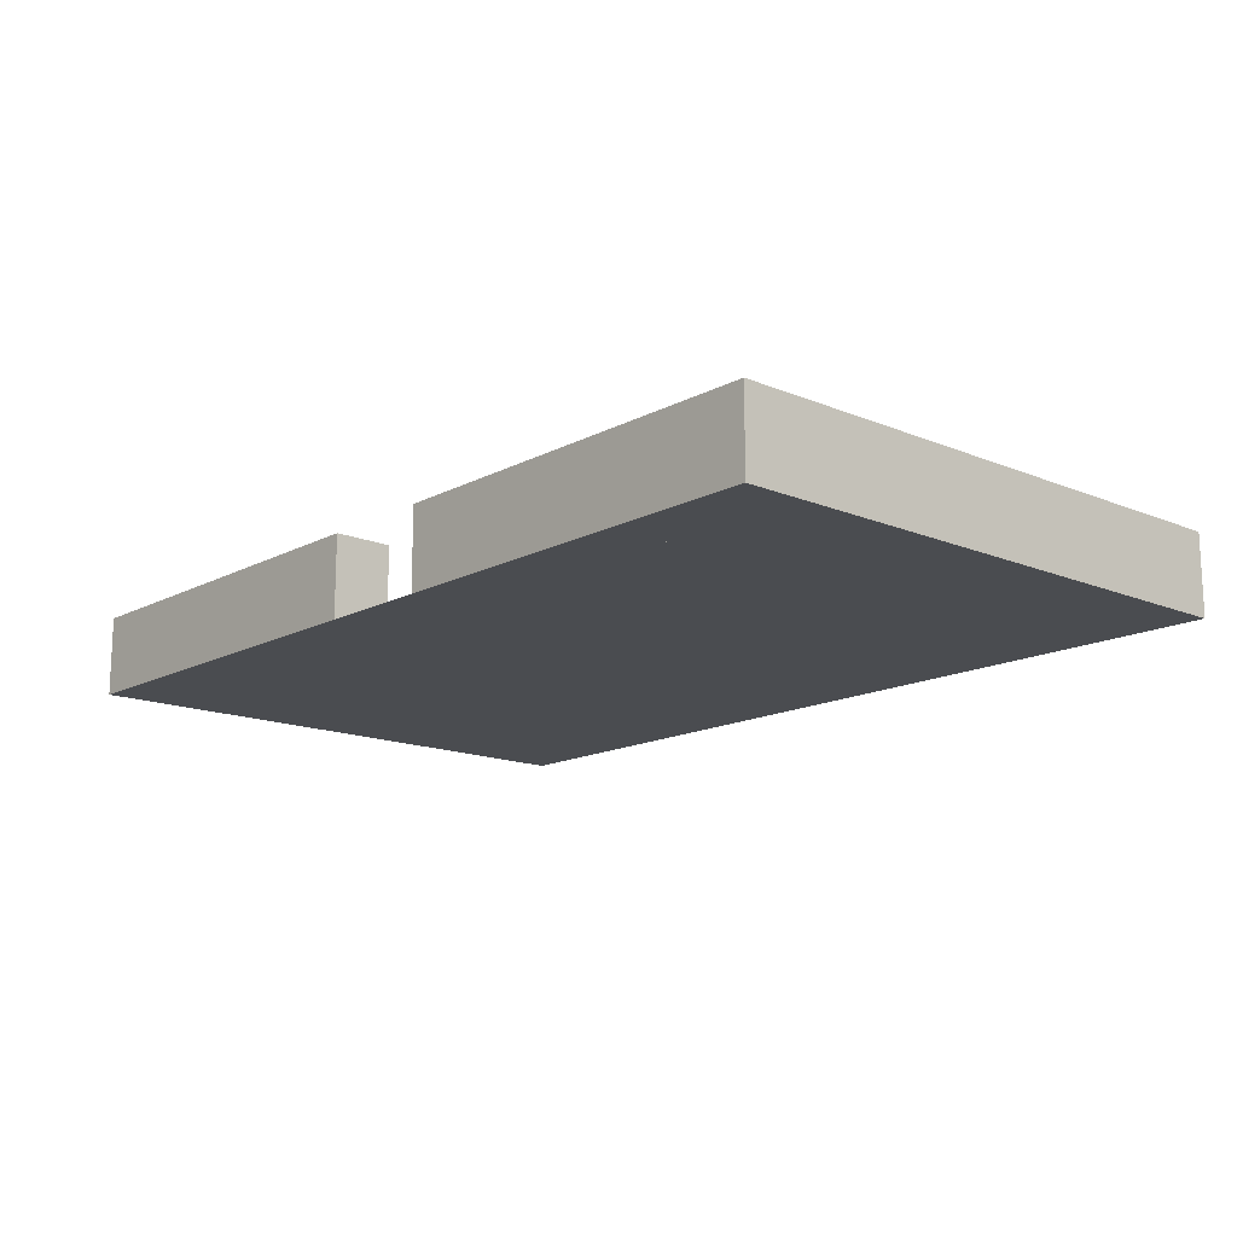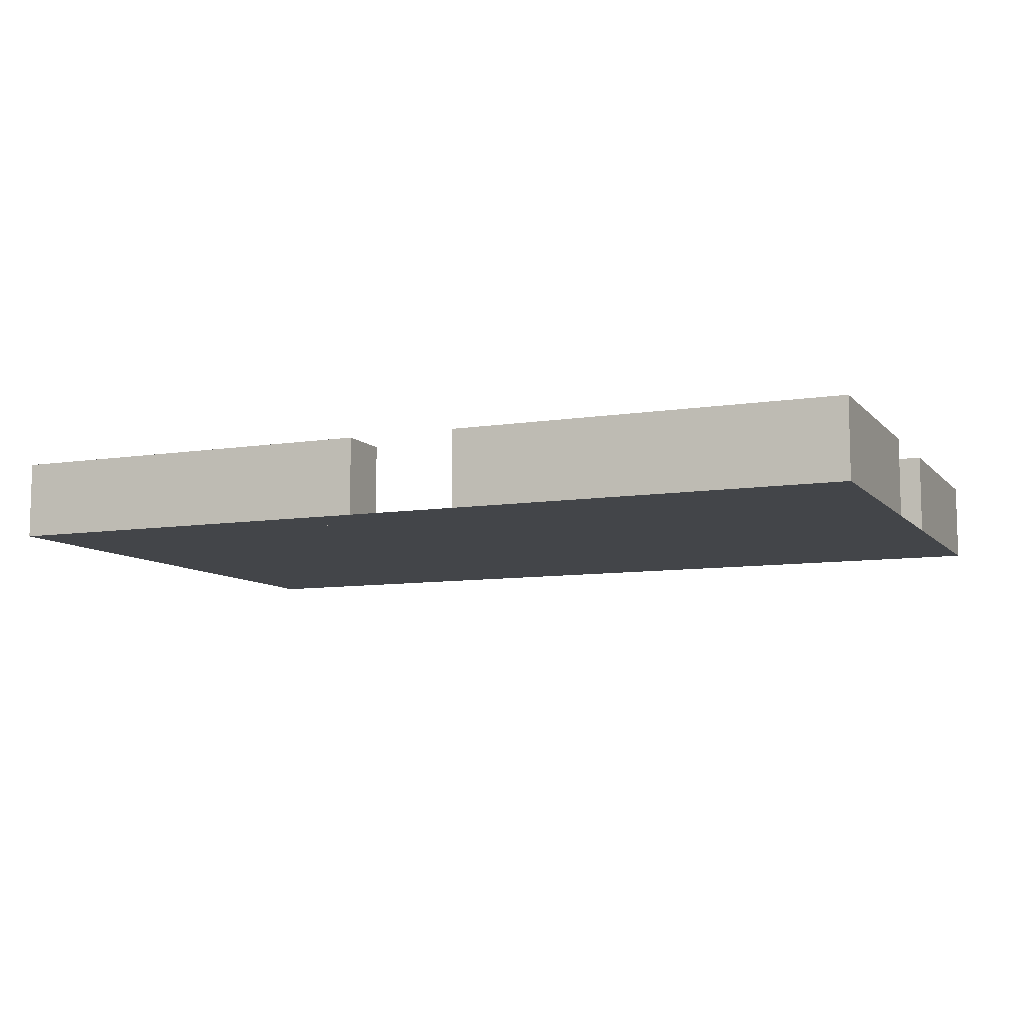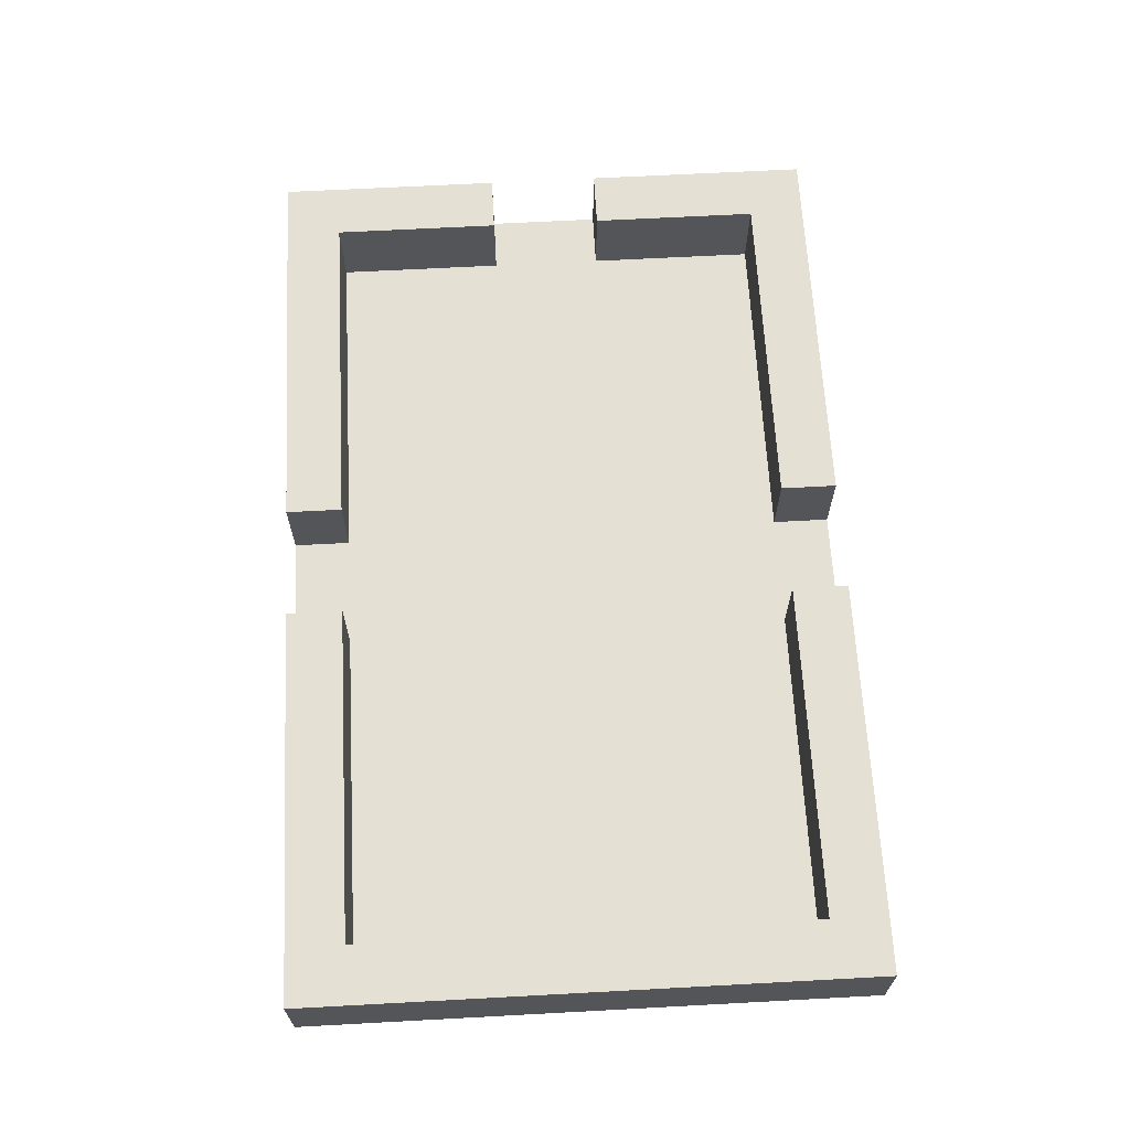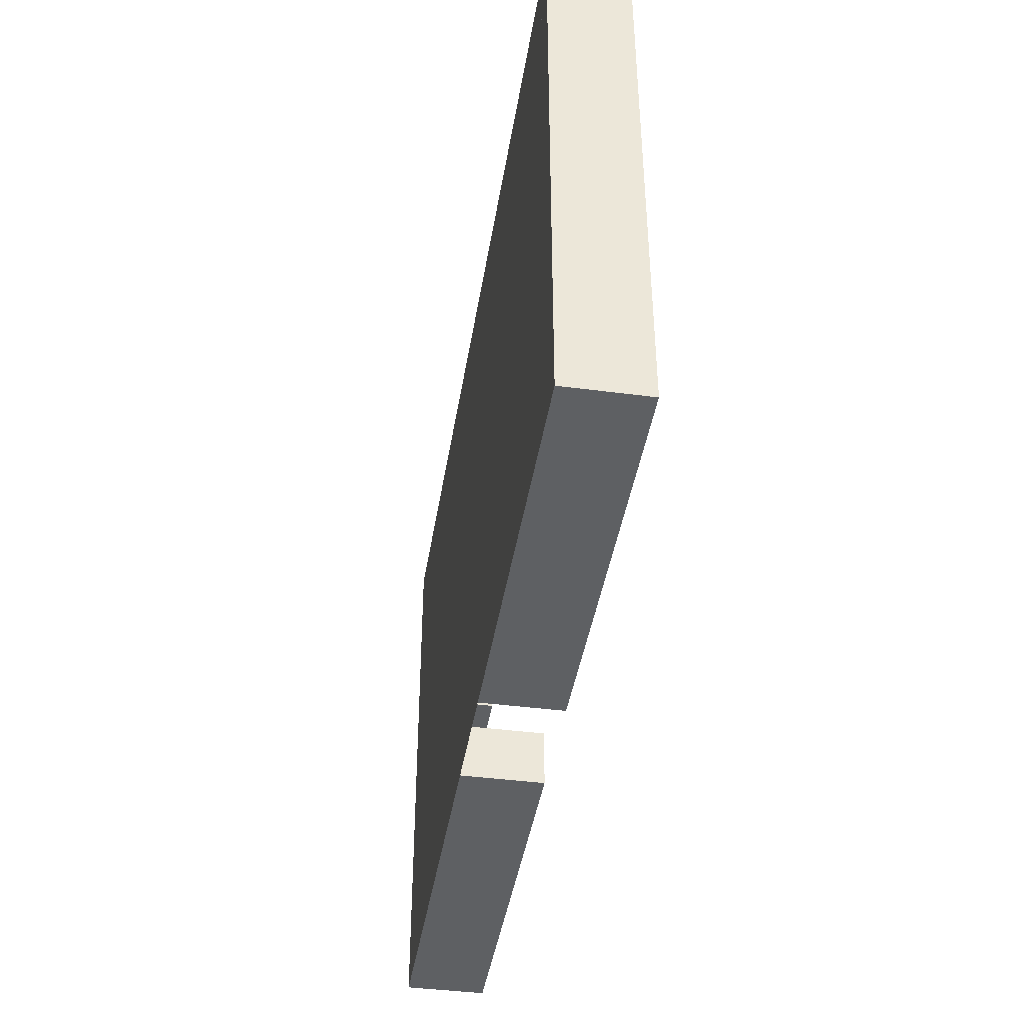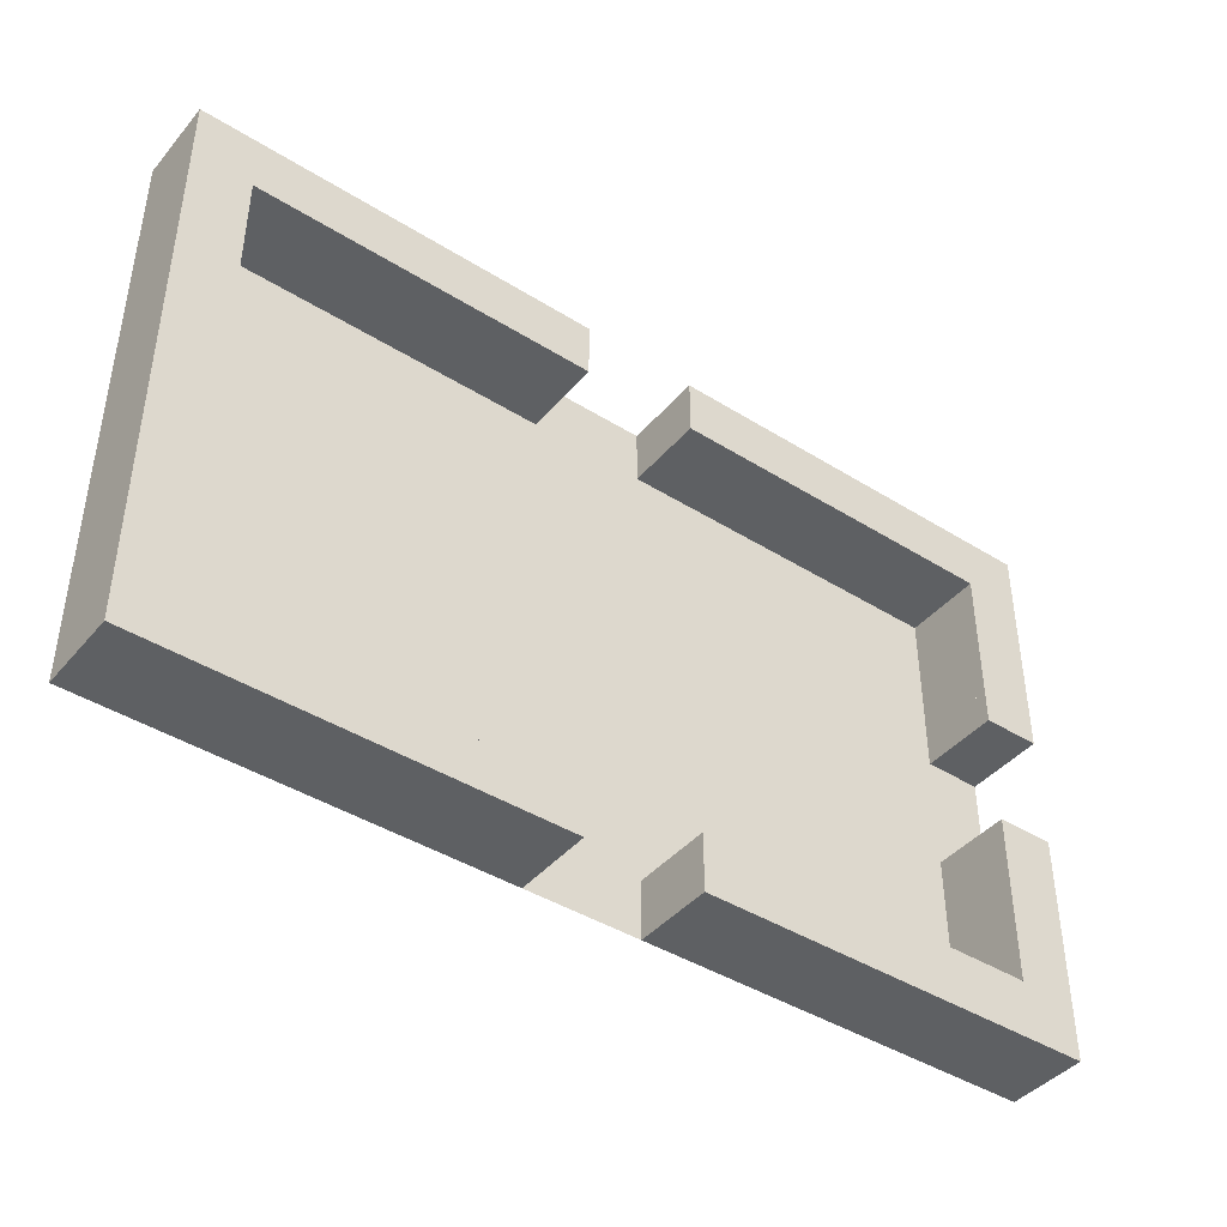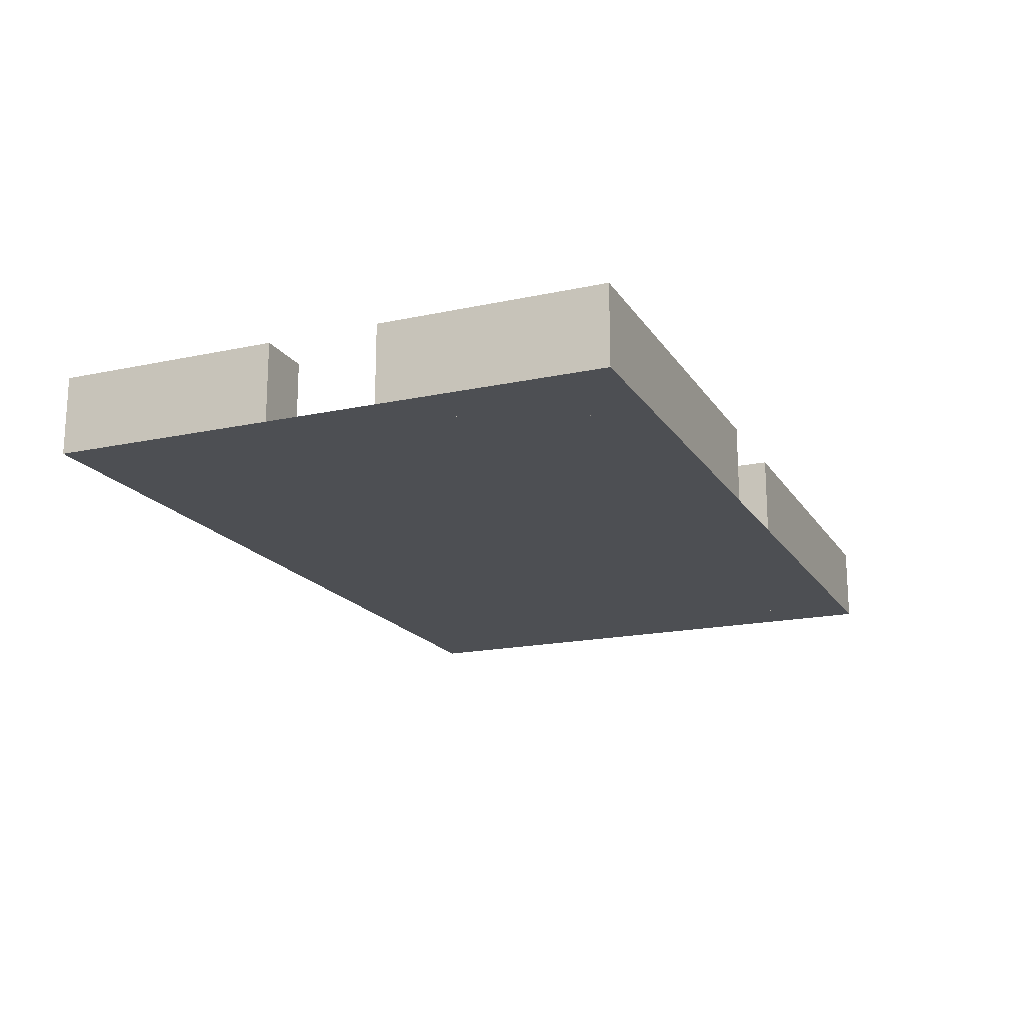
<metadata>
{"format":"obj","ext":"obj","renderer":"f3d","projection":"perspective","resolution":1024,"background":"white","views":[{"elev":-14.8,"azim":48.3,"up":"+Y"},{"elev":-8.8,"azim":-156.8,"up":"+Y"},{"elev":65.2,"azim":86.9,"up":"+Y"},{"elev":-42.1,"azim":81.0,"up":"+Z"},{"elev":-42.4,"azim":143.2,"up":"+Z"},{"elev":-17.9,"azim":-67.1,"up":"+Y"}]}
</metadata>
<code>
v  43.6 7 -129
v  40 7 -125
v  73.95 7 -125
v  73.95 7 -129
v  116.4 7 -129
v  86.05 7 -129
v  86.05 7 -125
v  120 7 -125
v  120 5.95 -125
v  85 5.95 -125
v  85 0 -125
v  120 0 -125
v  85 5.95 -130
v  85 0 -130
v  115 5.95 -130
v  115 0 -130
v  115 5.95 -170
v  115 0 -170
v  45 5.95 -130
v  75 5.95 -130
v  75 0 -130
v  45 0 -130
v  75 5.95 -125
v  75 0 -125
v  40 5.95 -125
v  120 7 -175
v  116.4 7 -171
v  120 0 -175
v  40 0 -175
v  40 0 -125
v  120 5.95 -175
v  40 5.95 -145
v  40 0 -145
v  40 5.95 -175
v  40 0 -155
v  40 5.95 -155
v  40 7 -144
v  43.6 7 -144
v  43.6 7 -171
v  40 7 -175
v  40 7 -156
v  43.6 7 -156
v  45 0 -145
v  45 5.95 -145
v  45 0 -170
v  45 5.95 -170
v  45 5.95 -155
v  45 0 -155
v  74 7 -175
v  74 7 -171
v  86 7 -175
v  86 7 -171
v  75 5.95 -175
v  75 0 -175
v  85 0 -175
v  85 5.95 -175
v  75 0 -170
v  75 5.95 -170
v  85 5.95 -170
v  85 0 -170
g room1x3
f 1 2 3
f 3 4 1
f 5 6 7
f 7 8 5
f 9 10 11
f 11 12 9
f 10 13 14
f 14 11 10
f 13 15 16
f 16 14 13
f 15 17 18
f 18 16 15
f 19 20 21
f 21 22 19
f 20 23 24
f 24 21 20
f 2 25 23
f 23 3 2
f 8 26 27
f 27 5 8
f 28 29 30
f 12 28 30
f 12 12 30
f 12 30 30
f 31 9 12
f 12 28 31
f 8 7 10
f 10 9 8
f 7 6 13
f 13 10 7
f 6 5 15
f 15 13 6
f 5 27 17
f 17 15 5
f 1 4 20
f 20 19 1
f 4 3 23
f 23 20 4
f 30 24 23
f 23 25 30
f 26 8 9
f 9 31 26
f 30 25 32
f 32 33 30
f 34 29 35
f 35 36 34
f 37 2 1
f 1 38 37
f 39 40 41
f 41 42 39
f 19 22 43
f 43 44 19
f 45 46 47
f 47 48 45
f 40 34 36
f 36 41 40
f 25 2 37
f 37 32 25
f 38 1 19
f 19 44 38
f 46 39 42
f 42 47 46
f 37 38 44
f 44 32 37
f 42 41 36
f 36 47 42
f 32 44 43
f 43 33 32
f 47 36 35
f 35 48 47
f 49 40 39
f 39 50 49
f 27 26 51
f 51 52 27
f 29 34 53
f 53 54 29
f 31 28 55
f 55 56 31
f 46 45 57
f 57 58 46
f 18 17 59
f 59 60 18
f 26 31 56
f 56 51 26
f 34 40 49
f 49 53 34
f 50 39 46
f 46 58 50
f 17 27 52
f 52 59 17
f 49 50 58
f 58 53 49
f 52 51 56
f 56 59 52
f 53 58 57
f 57 54 53
f 59 56 55
f 55 60 59
v  85 7 -170
v  120 7 -170
v  120 7 -175
v  85 7 -175
v  85 0 -175
v  85 0 -170
v  120 0 -170
v  120 0 -175
g collision
f 61 62 63
f 63 64 61
f 65 66 61
f 61 64 65
f 66 67 62
f 62 61 66
f 67 68 63
f 63 62 67
f 68 65 64
f 64 63 68
v  115 7 -125
v  120 7 -125
v  120 7 -175
v  115 7 -175
v  115 -0 -175
v  115 -0 -125
v  120 -0 -125
v  120 -0 -175
g collision
f 69 70 71
f 71 72 69
f 73 74 69
f 69 72 73
f 74 75 70
f 70 69 74
f 75 76 71
f 71 70 75
f 76 73 72
f 72 71 76
v  40 7 -155
v  45 7 -155
v  45 7 -175
v  40 7 -175
v  40 -0 -175
v  40 -0 -155
v  45 -0 -155
v  45 -0 -175
g collision
f 77 78 79
f 79 80 77
f 81 82 77
f 77 80 81
f 82 83 78
f 78 77 82
f 83 84 79
f 79 78 83
f 84 81 80
f 80 79 84
v  40 7 -125
v  45 7 -125
v  45 7 -145
v  40 7 -145
v  40 -0 -145
v  40 -0 -125
v  45 -0 -125
v  45 -0 -145
g collision
f 85 86 87
f 87 88 85
f 89 90 85
f 85 88 89
f 90 91 86
f 86 85 90
f 91 92 87
f 87 86 91
f 92 89 88
f 88 87 92
v  40 7 -170
v  75 7 -170
v  75 7 -175
v  40 7 -175
v  40 0 -175
v  40 0 -170
v  75 0 -170
v  75 0 -175
g collision
f 93 94 95
f 95 96 93
f 97 98 93
f 93 96 97
f 98 99 94
f 94 93 98
f 99 100 95
f 95 94 99
f 100 97 96
f 96 95 100
v  85 7 -125
v  120 7 -125
v  120 7 -130
v  85 7 -130
v  85 0 -130
v  85 0 -125
v  120 0 -125
v  120 0 -130
g collision
f 101 102 103
f 103 104 101
f 105 106 101
f 101 104 105
f 106 107 102
f 102 101 106
f 107 108 103
f 103 102 107
f 108 105 104
f 104 103 108
v  40 7 -125
v  75 7 -125
v  75 7 -130
v  40 7 -130
v  40 0 -130
v  40 0 -125
v  75 0 -125
v  75 0 -130
g collision
f 109 110 111
f 111 112 109
f 113 114 109
f 109 112 113
f 114 115 110
f 110 109 114
f 115 116 111
f 111 110 115
f 116 113 112
f 112 111 116

</code>
